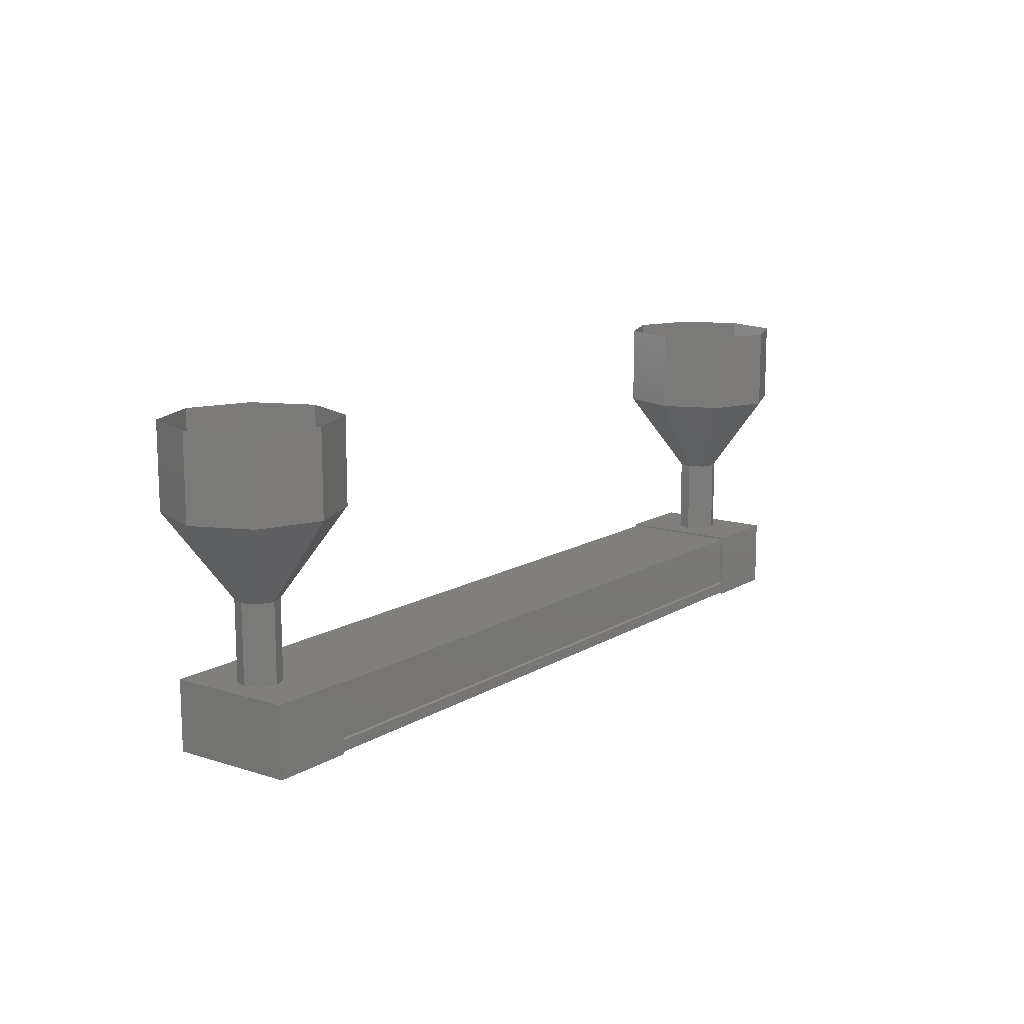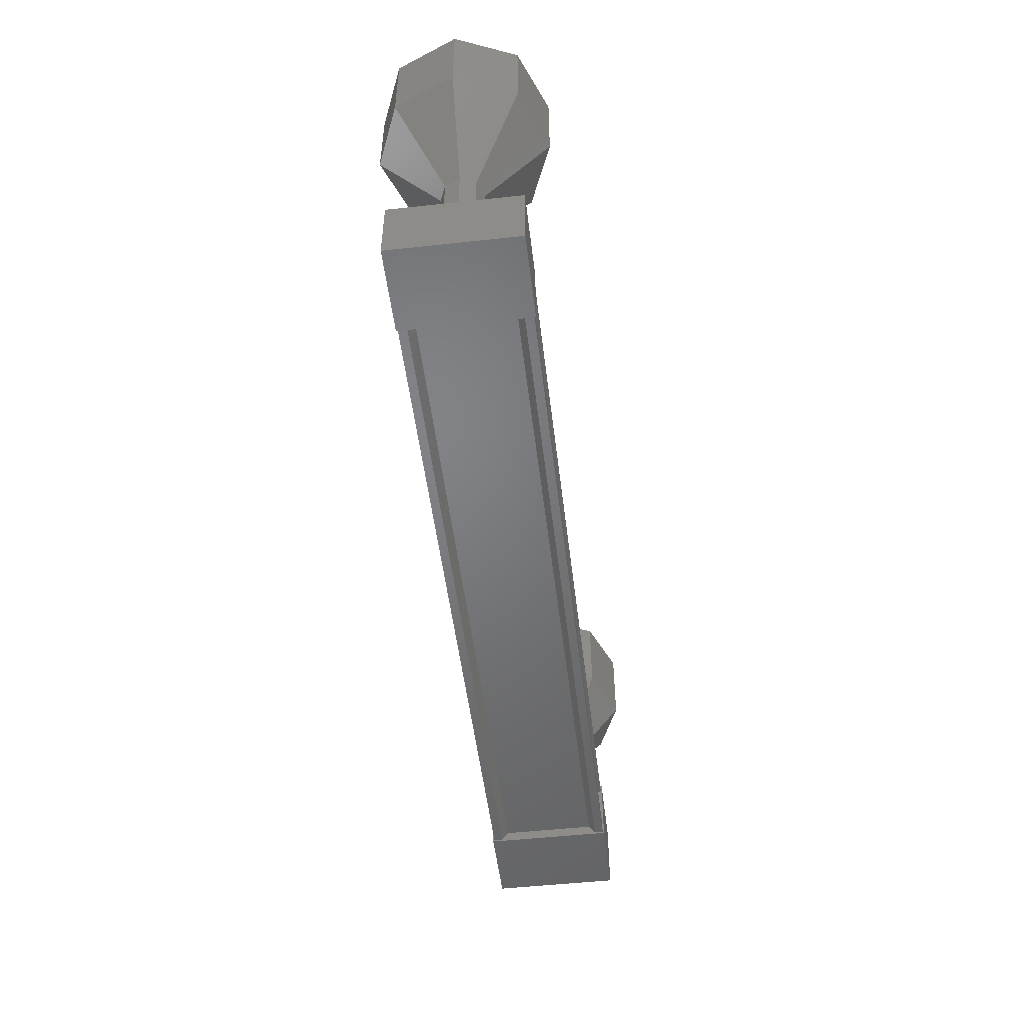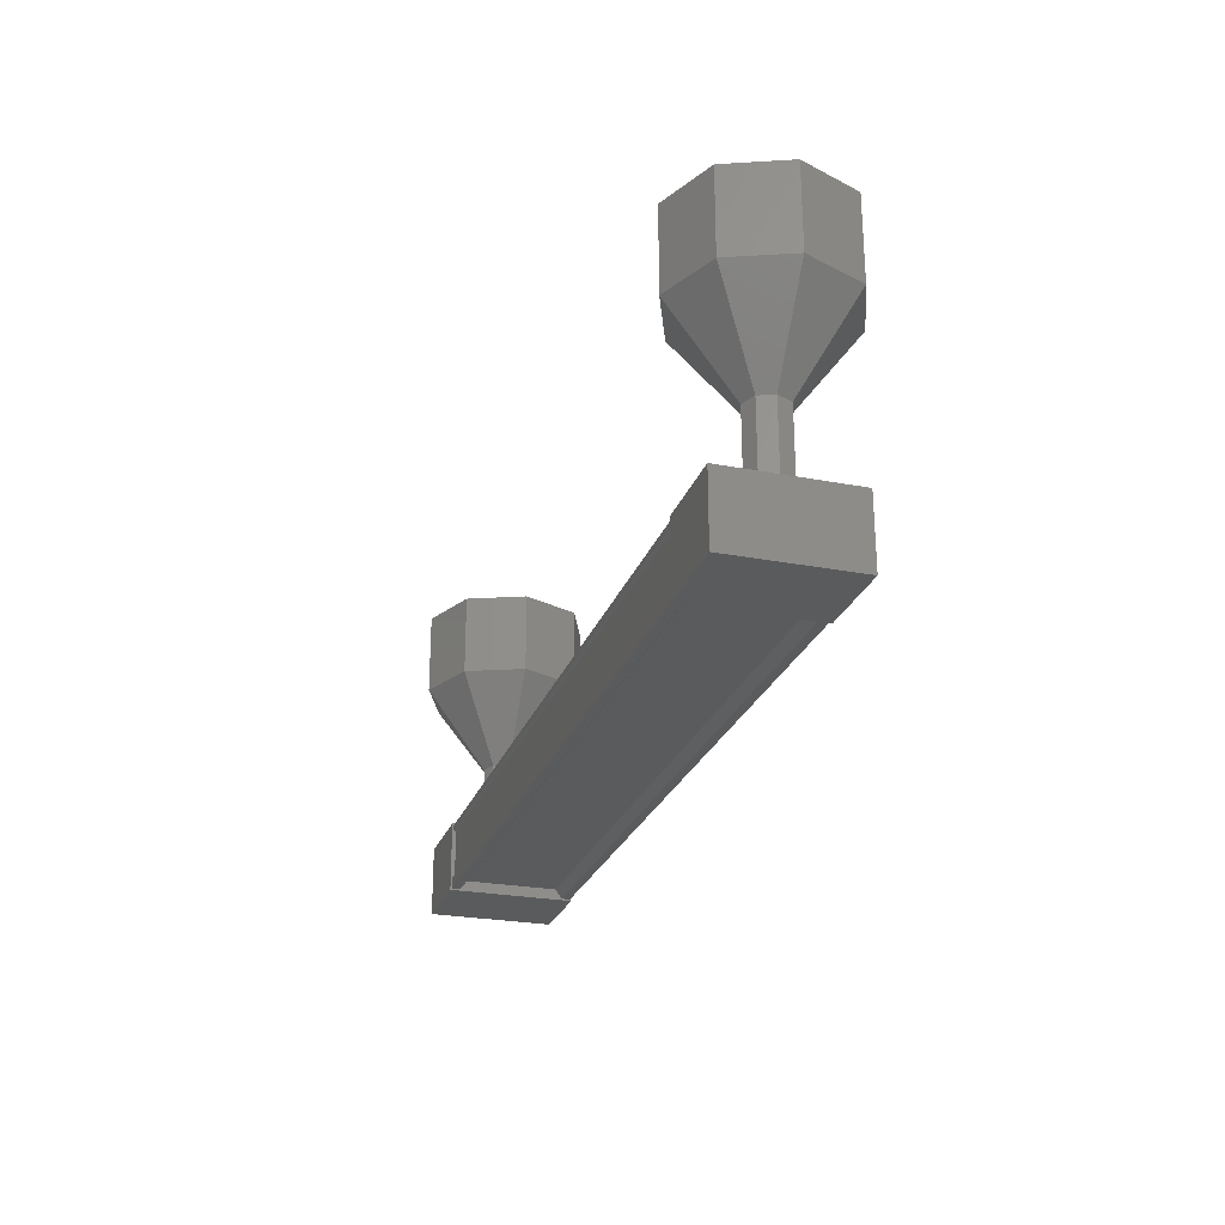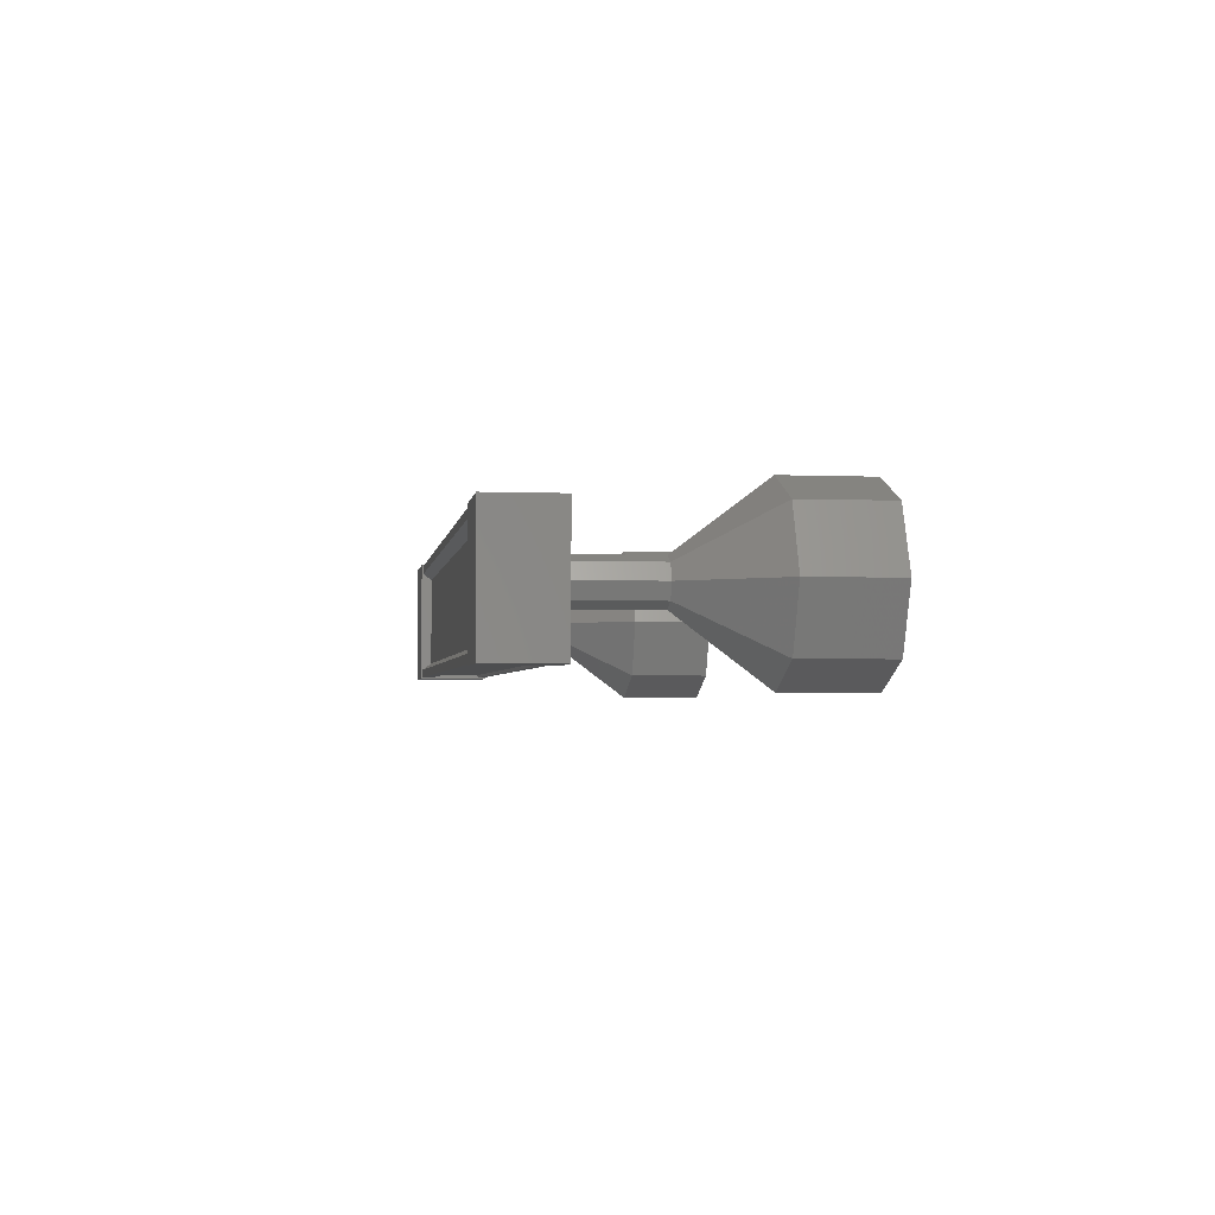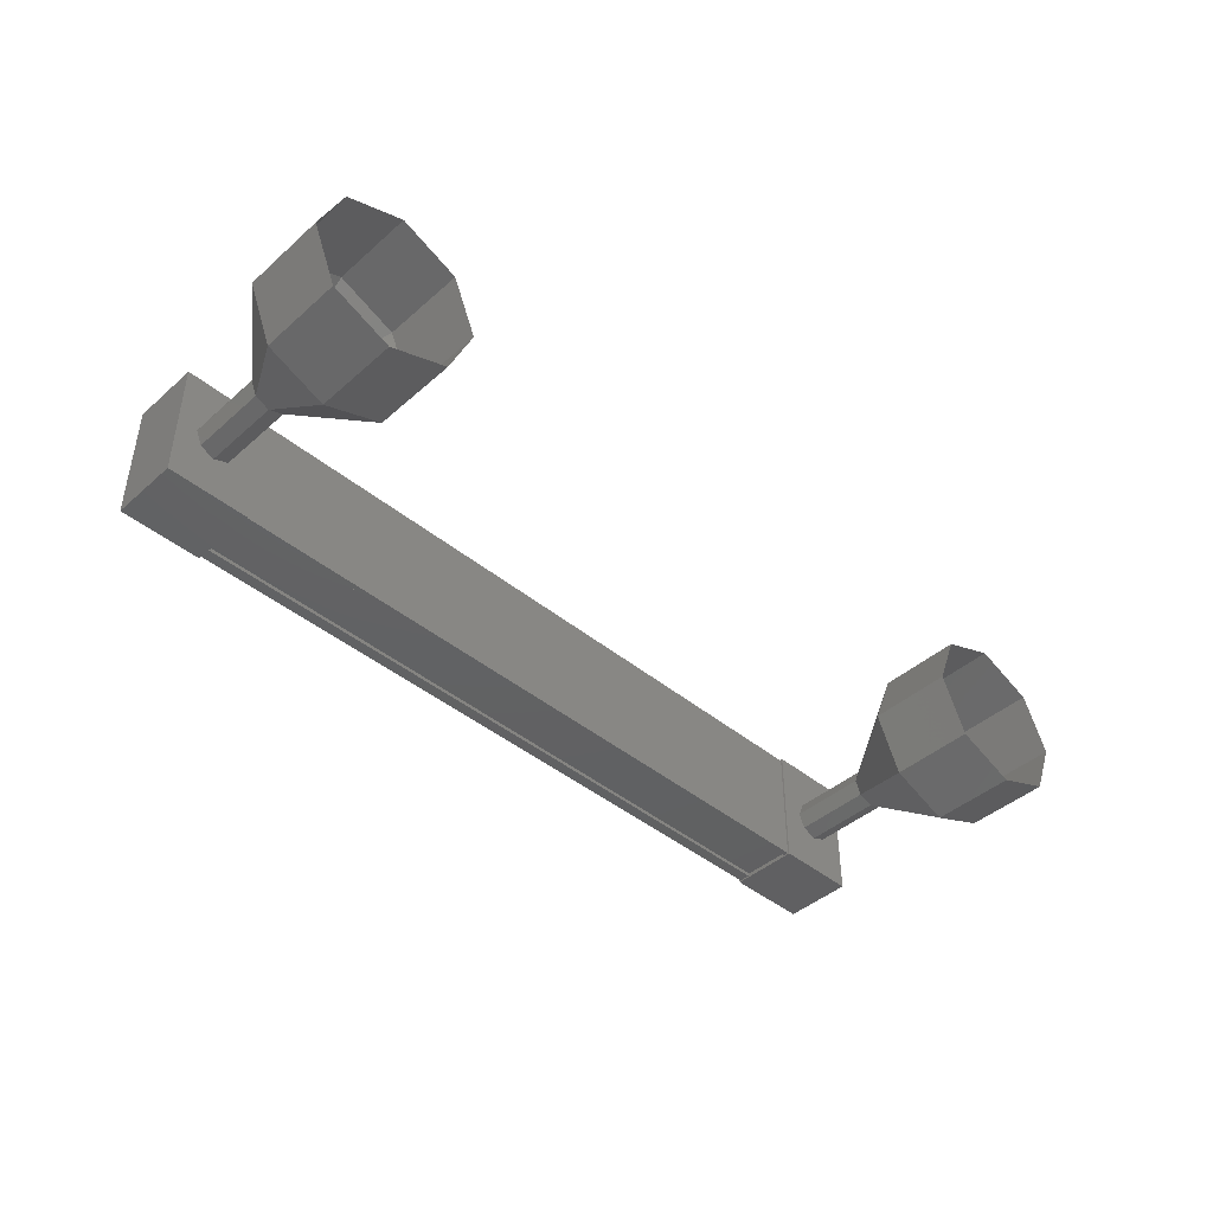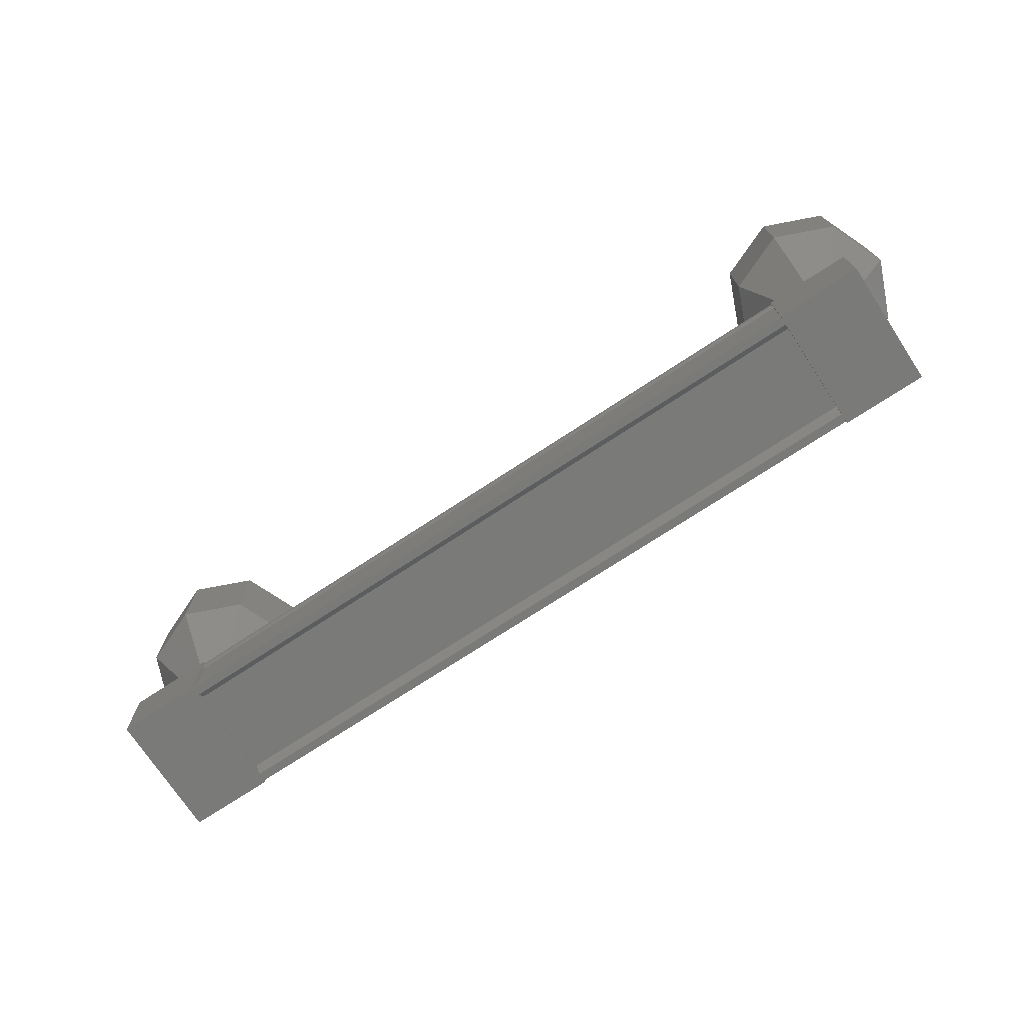
<metadata>
{"format":"stl","ext":"stl","renderer":"f3d","projection":"perspective","resolution":1024,"background":"white","views":[{"elev":12.6,"azim":-53.6,"up":"+Z"},{"elev":-50.9,"azim":-83.2,"up":"+Z"},{"elev":-25.2,"azim":72.9,"up":"+Z"},{"elev":-2.8,"azim":-98.2,"up":"+Y"},{"elev":-43.5,"azim":-44.2,"up":"+Y"},{"elev":-72.9,"azim":33.3,"up":"+Z"}]}
</metadata>
<code>
# stl→obj: 112 verts, 152 faces
v -1.535 -1073 -32.94
v -1.534 -1073 -33.05
v 7.715 -1073 -33.02
v 7.715 -1074 -32.91
v 7.715 -1074 -33.02
v -1.534 -1074 -33.05
v 7.713 -1074 -32.29
v -1.536 -1074 -32.32
v 7.713 -1074 -32.3
v -1.536 -1074 -32.33
v -1.535 -1074 -32.9
v 7.715 -1073 -32.91
v -1.535 -1074 -32.94
v -1.535 -1074 -32.91
v 7.715 -1074 -32.89
v 7.715 -1074 -32.88
v 8.254 -1073 -33.04
v 8.251 -1075 -32.2
v 8.254 -1075 -33.04
v 7.254 -1075 -33.04
v 7.254 -1073 -33.04
v 7.251 -1075 -32.2
v 7.251 -1073 -32.2
v 8.251 -1073 -32.2
v -1.072 -1075 -33.07
v -1.072 -1073 -33.07
v -1.075 -1075 -32.23
v -1.075 -1073 -32.23
v -2.075 -1073 -32.23
v -2.072 -1073 -33.07
v -2.072 -1075 -33.07
v -2.075 -1075 -32.23
v -1.535 -1073 -32.91
v 7.715 -1073 -32.89
v -1.535 -1073 -32.9
v 7.715 -1073 -32.88
v -1.536 -1073 -32.33
v 7.713 -1073 -32.3
v -1.536 -1073 -32.32
v 7.713 -1073 -32.29
v -1.536 -1073 -32.25
v 7.713 -1073 -32.22
v -1.536 -1074 -32.25
v 7.713 -1074 -32.22
v -2.592 -1074 -30.29
v -2.595 -1074 -29.29
v -2.299 -1073 -30.29
v -2.302 -1073 -29.29
v -1.592 -1073 -30.29
v -1.595 -1073 -29.29
v -0.8851 -1073 -30.28
v -0.8879 -1073 -29.28
v -0.5922 -1074 -30.28
v -0.595 -1074 -29.28
v -0.8851 -1074 -30.28
v -0.8879 -1074 -29.28
v -1.592 -1075 -30.29
v -1.595 -1075 -29.29
v -2.299 -1074 -30.29
v -2.302 -1074 -29.29
v 7.937 -1074 -31.25
v 8.013 -1074 -32.25
v 8.011 -1074 -31.25
v 7.94 -1074 -32.25
v 7.763 -1073 -32.25
v 7.761 -1073 -31.25
v 7.587 -1074 -32.25
v 7.584 -1074 -31.25
v 7.513 -1074 -32.25
v 7.511 -1074 -31.25
v 7.763 -1074 -32.25
v 7.761 -1074 -31.25
v 8.462 -1074 -29.26
v 8.758 -1074 -30.26
v 8.755 -1074 -29.26
v 8.465 -1073 -30.26
v 8.462 -1073 -29.26
v 7.758 -1073 -30.26
v 7.755 -1073 -29.26
v 7.051 -1073 -30.26
v 7.048 -1073 -29.26
v 6.758 -1074 -30.26
v 6.755 -1074 -29.26
v 7.051 -1074 -30.26
v 7.048 -1074 -29.26
v 7.758 -1075 -30.26
v 7.755 -1075 -29.26
v 8.465 -1074 -30.26
v 8.011 -1074 -31.26
v 7.937 -1074 -31.26
v 7.761 -1073 -31.26
v 7.584 -1074 -31.26
v 7.511 -1074 -31.26
v 7.761 -1074 -31.26
v -1.837 -1074 -32.28
v -1.839 -1074 -31.28
v -1.763 -1074 -32.28
v -1.766 -1074 -31.28
v -1.587 -1073 -32.28
v -1.589 -1073 -31.28
v -1.41 -1074 -32.28
v -1.413 -1074 -31.28
v -1.337 -1074 -32.28
v -1.339 -1074 -31.28
v -1.587 -1074 -32.28
v -1.589 -1074 -31.28
v -1.766 -1074 -31.29
v -1.839 -1074 -31.29
v -1.589 -1073 -31.29
v -1.413 -1074 -31.29
v -1.339 -1074 -31.29
v -1.589 -1074 -31.29
f 1 2 3
f 3 2 3
f 4 5 6
f 6 5 5
f 5 6 6
f 7 8 9
f 9 8 10
f 10 11 9
f 3 12 1
f 1 12 4
f 4 13 1
f 6 13 4
f 6 5 14
f 14 5 15
f 15 11 14
f 16 11 15
f 9 11 16
f 17 18 19
f 19 18 20
f 20 21 19
f 22 21 20
f 23 21 22
f 22 18 23
f 23 18 24
f 24 18 17
f 17 21 24
f 19 21 17
f 25 26 27
f 27 26 28
f 28 29 27
f 26 29 28
f 30 29 26
f 26 31 30
f 30 31 29
f 29 31 32
f 32 27 29
f 31 27 32
f 25 27 31
f 31 26 25
f 2 2 3
f 3 2 33
f 33 34 3
f 35 34 33
f 36 34 35
f 35 37 36
f 36 37 38
f 38 37 39
f 39 40 38
f 41 40 39
f 42 40 41
f 41 43 42
f 42 43 44
f 44 43 7
f 22 20 18
f 21 23 24
f 43 8 7
f 45 46 47
f 47 46 48
f 48 49 47
f 50 49 48
f 51 49 50
f 50 52 51
f 51 52 53
f 53 52 54
f 54 55 53
f 56 55 54
f 57 55 56
f 56 58 57
f 57 58 59
f 59 58 60
f 60 45 59
f 46 45 60
f 61 62 63
f 63 62 64
f 64 61 63
f 65 61 64
f 66 61 65
f 65 67 66
f 66 67 68
f 68 67 69
f 69 70 68
f 67 70 69
f 68 70 67
f 67 71 68
f 68 71 72
f 72 71 64
f 64 61 72
f 62 61 64
f 73 74 75
f 75 74 76
f 76 77 75
f 78 77 76
f 79 77 78
f 78 80 79
f 79 80 81
f 81 80 82
f 82 83 81
f 84 83 82
f 85 83 84
f 84 86 85
f 85 86 87
f 87 86 88
f 88 73 87
f 74 73 88
f 88 89 74
f 74 89 90
f 90 76 74
f 91 76 90
f 78 76 91
f 91 92 78
f 78 92 80
f 80 92 93
f 93 82 80
f 92 82 93
f 84 82 92
f 92 94 84
f 84 94 86
f 86 94 90
f 90 88 86
f 89 88 90
f 95 96 97
f 97 96 98
f 98 99 97
f 100 99 98
f 101 99 100
f 100 102 101
f 101 102 103
f 103 102 104
f 104 101 103
f 102 101 104
f 105 101 102
f 102 106 105
f 105 106 97
f 97 106 98
f 98 95 97
f 96 95 98
f 107 59 108
f 108 59 45
f 45 107 108
f 47 107 45
f 109 107 47
f 47 49 109
f 109 49 110
f 110 49 51
f 51 111 110
f 53 111 51
f 110 111 53
f 53 55 110
f 110 55 112
f 112 55 57
f 57 107 112
f 59 107 57

</code>
